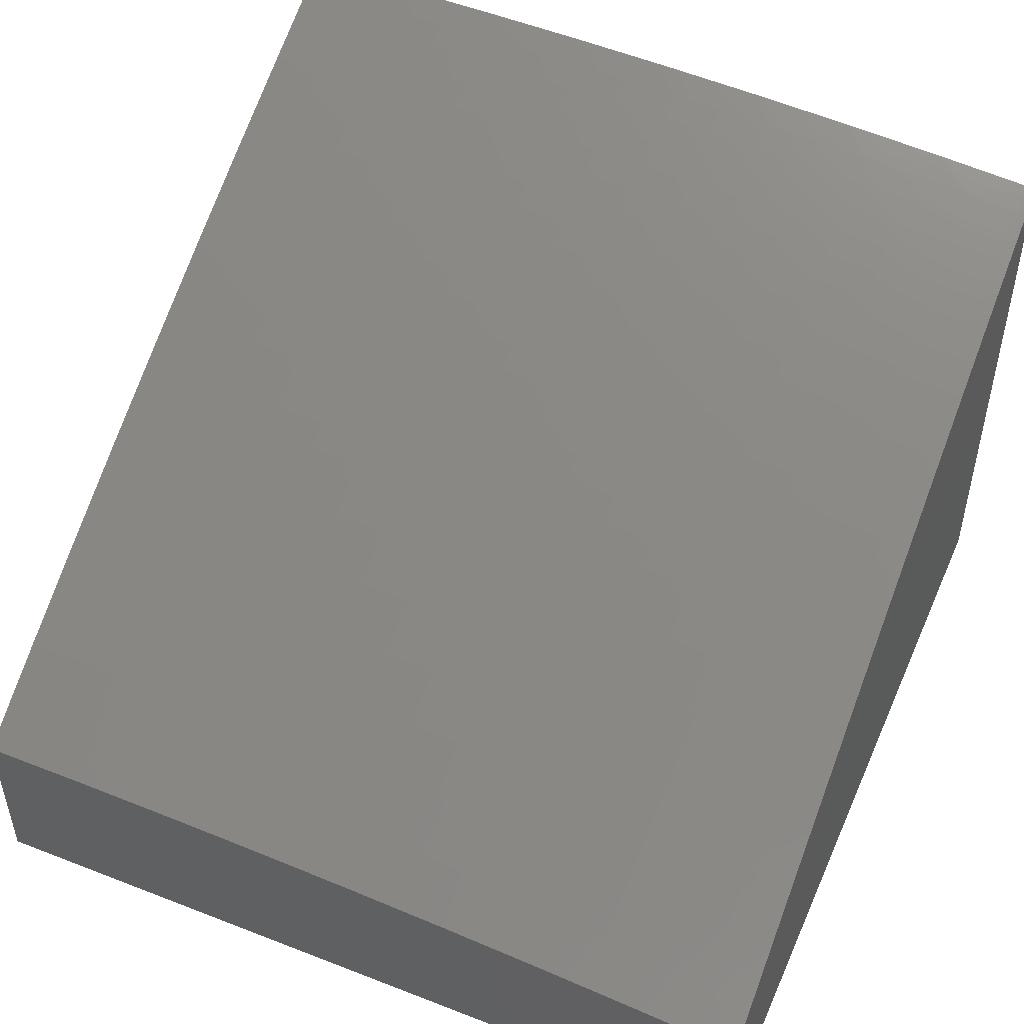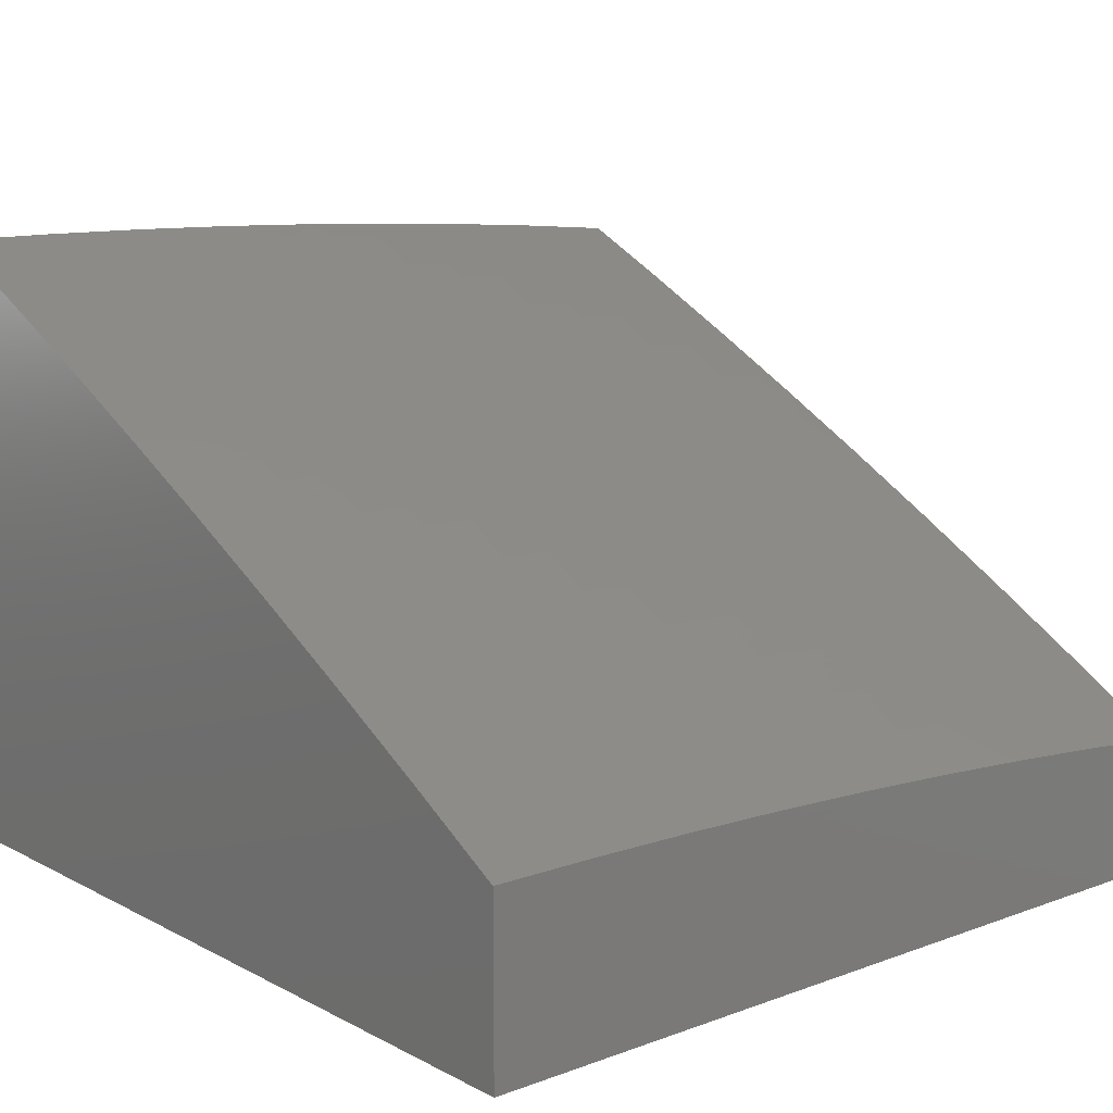
<metadata>
{"format":"stl","ext":"stl","renderer":"f3d","projection":"perspective","resolution":1024,"background":"white","views":[{"elev":49.2,"azim":23.3,"up":"+Y"},{"elev":12.8,"azim":-40.2,"up":"+Y"}]}
</metadata>
<code>
# stl→obj: 372 verts, 740 faces
v 0.8753 9.696 5
v 0.9212 9.677 5.032
v 1 9.684 5
v 0.988 9.67 5.032
v 0.9865 9.656 5.064
v 0.9198 9.662 5.064
v 0.9184 9.647 5.095
v 0.8519 9.653 5.095
v 0.8505 9.638 5.127
v 0.7843 9.643 5.127
v 0.783 9.628 5.159
v 0.717 9.633 5.159
v 0.7158 9.618 5.19
v 0.65 9.622 5.19
v 0.649 9.607 5.222
v 0.5834 9.611 5.222
v 0.5825 9.596 5.254
v 0.5172 9.599 5.254
v 0.5163 9.584 5.285
v 0.4512 9.587 5.285
v 0.4505 9.571 5.317
v 0.3857 9.574 5.317
v 0.385 9.558 5.348
v 0.3205 9.561 5.348
v 0.3199 9.545 5.38
v 0.2556 9.547 5.38
v 0.2552 9.531 5.411
v 0.1912 9.532 5.411
v 0.1908 9.516 5.442
v 0.1271 9.517 5.442
v 0.1268 9.501 5.474
v 1.359e-35 9.485 5.506
v 0.1266 9.485 5.505
v 0.1264 9.468 5.536
v 0.1902 9.484 5.505
v 0.1899 9.467 5.536
v 0.2539 9.482 5.505
v 0.2535 9.466 5.536
v 0.3178 9.48 5.505
v 0.3172 9.464 5.536
v 0.3818 9.478 5.505
v 0.3812 9.462 5.536
v 0.446 9.475 5.505
v 0.4452 9.459 5.536
v 0.5103 9.472 5.505
v 0.5094 9.456 5.536
v 0.5748 9.469 5.505
v 0.5738 9.453 5.536
v 0.6394 9.465 5.505
v 0.6383 9.449 5.536
v 0.7041 9.46 5.505
v 0.7029 9.444 5.536
v 0.769 9.456 5.505
v 0.7677 9.439 5.536
v 0.834 9.45 5.505
v 0.8325 9.434 5.536
v 0.8991 9.445 5.505
v 0.8975 9.428 5.536
v 0.9643 9.439 5.505
v 0.9627 9.422 5.536
v 1 9.434 5.506
v 0.961 9.406 5.568
v 1 9.368 5.631
v 0.9576 9.373 5.63
v 0.9542 9.339 5.692
v 0.8897 9.346 5.692
v 0.8864 9.312 5.754
v 0.8222 9.317 5.754
v 0.8192 9.283 5.816
v 0.7554 9.288 5.816
v 0.7526 9.254 5.877
v 0.6891 9.258 5.877
v 0.6865 9.223 5.939
v 0.6234 9.228 5.939
v 0.6257 9.192 6
v 0.5604 9.231 5.939
v 0.5007 9.199 6
v 0.4975 9.235 5.939
v 0.4348 9.238 5.939
v 0.4994 9.27 5.877
v 0.4365 9.273 5.877
v 0.5013 9.305 5.816
v 0.4381 9.308 5.816
v 0.5031 9.339 5.754
v 0.4397 9.342 5.754
v 0.505 9.373 5.692
v 0.4413 9.376 5.692
v 0.5068 9.406 5.63
v 0.4429 9.41 5.63
v 0.5086 9.44 5.568
v 0.4444 9.443 5.568
v 0.7505 9.706 5
v 0.7879 9.688 5.032
v 0.8545 9.683 5.032
v 0.8532 9.668 5.064
v 0.6256 9.714 5
v 0.6551 9.697 5.032
v 0.7214 9.693 5.032
v 0.7203 9.678 5.064
v 0.7867 9.673 5.064
v 0.7192 9.663 5.095
v 0.7855 9.658 5.095
v 0.7181 9.648 5.127
v 0.5889 9.702 5.032
v 0.5006 9.721 5
v 0.5229 9.705 5.032
v 0.457 9.708 5.032
v 0.4563 9.693 5.064
v 0.3906 9.696 5.064
v 0.39 9.681 5.095
v 0.3246 9.684 5.095
v 0.3241 9.669 5.127
v 0.2589 9.67 5.127
v 0.2585 9.655 5.159
v 0.1937 9.657 5.159
v 0.1934 9.642 5.19
v 0.1287 9.643 5.19
v 0.1285 9.627 5.222
v 5.097e-36 9.612 5.255
v 0.1283 9.612 5.254
v 0.1281 9.596 5.285
v 0.1927 9.611 5.254
v 0.1924 9.595 5.285
v 0.2573 9.609 5.254
v 0.2569 9.594 5.285
v 0.322 9.607 5.254
v 0.3215 9.592 5.285
v 0.3869 9.605 5.254
v 0.3863 9.59 5.285
v 0.452 9.602 5.254
v 0.3755 9.726 5
v 0.3912 9.711 5.032
v 0.3251 9.699 5.064
v 0.2594 9.685 5.095
v 0.194 9.672 5.127
v 0.1289 9.658 5.159
v 1.487e-36 9.673 5.128
v 0.3256 9.713 5.032
v 0.2504 9.73 5
v 0.2601 9.715 5.032
v 0.1949 9.717 5.032
v 0.1946 9.702 5.064
v 0.1295 9.703 5.064
v 0.1293 9.688 5.095
v 0.1291 9.673 5.127
v 0.1252 9.733 5
v 0.1297 9.718 5.032
v 0 9.733 5
v 0.1279 9.581 5.317
v 9.557e-36 9.549 5.381
v 0.1277 9.565 5.348
v 0.1275 9.549 5.38
v 0.1918 9.564 5.348
v 0.1915 9.548 5.38
v 0.2561 9.562 5.348
v 0.1273 9.533 5.411
v 0.1262 9.452 5.568
v 1.593e-35 9.419 5.631
v 0.1257 9.419 5.63
v 0.1253 9.385 5.692
v 0.1889 9.418 5.63
v 0.1882 9.384 5.692
v 0.2521 9.416 5.63
v 0.2512 9.383 5.692
v 0.3156 9.414 5.63
v 0.3144 9.381 5.692
v 0.3792 9.412 5.63
v 0.3778 9.379 5.692
v 1.529e-35 9.351 5.755
v 0.1248 9.351 5.754
v 0.1875 9.35 5.754
v 0.2503 9.349 5.754
v 0.3133 9.347 5.754
v 0.3764 9.345 5.754
v 0.1244 9.317 5.816
v 1.041e-35 9.283 5.878
v 0.1239 9.282 5.877
v 0.1235 9.247 5.939
v 0.1861 9.281 5.877
v 0.1854 9.246 5.939
v 0.2485 9.28 5.877
v 0.2475 9.244 5.939
v 0.311 9.278 5.877
v 0.3098 9.243 5.939
v 0.3737 9.276 5.877
v 0.3722 9.24 5.939
v 0 9.212 6
v 0.1252 9.211 6
v 0.2504 9.209 6
v 0.3756 9.205 6
v 0.7506 9.183 6
v 0.7497 9.219 5.939
v 0.8162 9.248 5.877
v 0.8832 9.277 5.816
v 0.9508 9.306 5.754
v 1 9.3 5.755
v 0.8131 9.213 5.939
v 0.8754 9.172 6
v 0.8766 9.208 5.939
v 0.9402 9.202 5.939
v 0.9437 9.237 5.877
v 1 9.231 5.878
v 0.9473 9.271 5.816
v 1 9.16 6
v 1 9.499 5.381
v 0.9676 9.471 5.442
v 0.966 9.455 5.474
v 1 9.562 5.255
v 0.9741 9.534 5.317
v 0.9725 9.518 5.348
v 0.9709 9.503 5.38
v 0.9052 9.509 5.38
v 0.9037 9.493 5.411
v 0.8382 9.499 5.411
v 0.8368 9.483 5.442
v 0.7716 9.488 5.442
v 0.7703 9.472 5.474
v 0.7053 9.477 5.474
v 1 9.624 5.128
v 0.9804 9.596 5.19
v 0.9788 9.58 5.222
v 0.9773 9.565 5.254
v 0.9111 9.571 5.254
v 0.9097 9.556 5.285
v 0.8438 9.562 5.285
v 0.8424 9.546 5.317
v 0.7768 9.551 5.317
v 0.7755 9.536 5.348
v 0.7101 9.54 5.348
v 0.7089 9.525 5.38
v 0.6437 9.529 5.38
v 0.6426 9.513 5.411
v 0.5777 9.517 5.411
v 0.5767 9.501 5.442
v 0.5121 9.505 5.442
v 0.5112 9.489 5.474
v 0.4468 9.492 5.474
v 0.985 9.641 5.095
v 0.9835 9.626 5.127
v 0.9169 9.632 5.127
v 0.9155 9.617 5.159
v 0.8492 9.623 5.159
v 0.8479 9.608 5.19
v 0.7818 9.613 5.19
v 0.7805 9.598 5.222
v 0.7147 9.603 5.222
v 0.7136 9.587 5.254
v 0.648 9.592 5.254
v 0.6469 9.576 5.285
v 0.5815 9.58 5.285
v 0.5806 9.565 5.317
v 0.5155 9.568 5.317
v 0.5146 9.552 5.348
v 0.4498 9.556 5.348
v 0.449 9.54 5.38
v 0.3844 9.542 5.38
v 0.3838 9.527 5.411
v 0.3194 9.529 5.411
v 0.3189 9.513 5.442
v 0.2548 9.515 5.442
v 0.2543 9.498 5.474
v 0.1905 9.5 5.474
v 0.9819 9.611 5.159
v 0.9141 9.602 5.19
v 0.9126 9.587 5.222
v 0.8465 9.592 5.222
v 0.9757 9.55 5.285
v 0.9082 9.54 5.317
v 0.9067 9.525 5.348
v 0.841 9.53 5.348
v 0.9693 9.487 5.411
v 0.9022 9.477 5.442
v 0.9006 9.461 5.474
v 0.8354 9.467 5.474
v 0.896 9.412 5.568
v 0.8311 9.418 5.568
v 0.7663 9.423 5.568
v 0.7017 9.428 5.568
v 0.6372 9.432 5.568
v 0.5728 9.436 5.568
v 0.8928 9.379 5.63
v 0.8282 9.385 5.63
v 0.7636 9.39 5.63
v 0.6992 9.395 5.63
v 0.6349 9.399 5.63
v 0.5708 9.403 5.63
v 0.8799 9.243 5.877
v 0.8452 9.577 5.254
v 0.778 9.567 5.285
v 0.7112 9.556 5.317
v 0.6448 9.545 5.348
v 0.5787 9.533 5.38
v 0.5129 9.521 5.411
v 0.4475 9.508 5.442
v 0.3825 9.494 5.474
v 0.7793 9.582 5.254
v 0.8396 9.515 5.38
v 0.7729 9.504 5.411
v 0.7065 9.493 5.442
v 0.6405 9.481 5.474
v 0.7742 9.52 5.38
v 0.8252 9.351 5.692
v 0.7582 9.323 5.754
v 0.6917 9.293 5.816
v 0.6257 9.263 5.877
v 0.7609 9.356 5.692
v 0.6967 9.361 5.692
v 0.6327 9.366 5.692
v 0.5687 9.369 5.692
v 0.6541 9.683 5.064
v 0.588 9.687 5.064
v 0.5221 9.69 5.064
v 0.6531 9.668 5.095
v 0.5871 9.672 5.095
v 0.5213 9.675 5.095
v 0.4556 9.679 5.095
v 0.6521 9.653 5.127
v 0.5862 9.657 5.127
v 0.5204 9.66 5.127
v 0.4548 9.664 5.127
v 0.3894 9.666 5.127
v 0.6511 9.638 5.159
v 0.5853 9.642 5.159
v 0.5196 9.645 5.159
v 0.4541 9.648 5.159
v 0.3888 9.651 5.159
v 0.3236 9.653 5.159
v 0.7124 9.572 5.285
v 0.6459 9.561 5.317
v 0.5796 9.549 5.348
v 0.5138 9.537 5.38
v 0.4483 9.524 5.411
v 0.3831 9.51 5.442
v 0.3183 9.497 5.474
v 0.7077 9.509 5.411
v 0.6416 9.497 5.442
v 0.5758 9.485 5.474
v 0.6942 9.327 5.754
v 0.6281 9.297 5.816
v 0.5625 9.267 5.877
v 0.6304 9.332 5.754
v 0.5667 9.336 5.754
v 0.5844 9.626 5.19
v 0.518 9.615 5.222
v 0.5188 9.63 5.19
v 0.4534 9.633 5.19
v 0.3882 9.636 5.19
v 0.3231 9.638 5.19
v 0.2581 9.64 5.19
v 0.5646 9.301 5.816
v 0.4527 9.618 5.222
v 0.3876 9.621 5.222
v 0.3226 9.623 5.222
v 0.2577 9.625 5.222
v 0.193 9.626 5.222
v 0.3805 9.445 5.568
v 0.3167 9.448 5.568
v 0.253 9.449 5.568
v 0.1895 9.451 5.568
v 0.3751 9.31 5.816
v 0.3122 9.313 5.816
v 0.2494 9.314 5.816
v 0.1868 9.316 5.816
v 0.2597 9.7 5.064
v 0.1943 9.687 5.095
v 0.321 9.576 5.317
v 0.2565 9.578 5.317
v 0.1921 9.58 5.317
v 0 9 6
v 0 9 5
v 1 9 5
v 1 9 6
f 1 2 3
f 3 2 4
f 3 4 5
f 5 4 6
f 5 6 7
f 7 6 8
f 7 8 9
f 9 8 10
f 9 10 11
f 11 10 12
f 11 12 13
f 13 12 14
f 13 14 15
f 15 14 16
f 15 16 17
f 17 16 18
f 17 18 19
f 19 18 20
f 19 20 21
f 21 20 22
f 21 22 23
f 23 22 24
f 23 24 25
f 25 24 26
f 25 26 27
f 27 26 28
f 27 28 29
f 29 28 30
f 29 30 31
f 31 30 32
f 31 32 33
f 33 32 34
f 33 34 35
f 35 34 36
f 35 36 37
f 37 36 38
f 37 38 39
f 39 38 40
f 39 40 41
f 41 40 42
f 41 42 43
f 43 42 44
f 43 44 45
f 45 44 46
f 45 46 47
f 47 46 48
f 47 48 49
f 49 48 50
f 49 50 51
f 51 50 52
f 51 52 53
f 53 52 54
f 53 54 55
f 55 54 56
f 55 56 57
f 57 56 58
f 57 58 59
f 59 58 60
f 59 60 61
f 61 60 62
f 61 62 63
f 63 62 64
f 63 64 65
f 65 64 66
f 65 66 67
f 67 66 68
f 67 68 69
f 69 68 70
f 69 70 71
f 71 70 72
f 71 72 73
f 73 72 74
f 73 74 75
f 75 74 76
f 75 76 77
f 77 76 78
f 77 78 79
f 79 78 80
f 79 80 81
f 81 80 82
f 81 82 83
f 83 82 84
f 83 84 85
f 85 84 86
f 85 86 87
f 87 86 88
f 87 88 89
f 89 88 90
f 89 90 91
f 91 90 46
f 91 46 44
f 92 93 1
f 1 93 94
f 1 94 2
f 2 94 95
f 2 95 6
f 6 95 8
f 96 97 92
f 92 97 98
f 92 98 93
f 93 98 99
f 93 99 100
f 100 99 101
f 100 101 102
f 102 101 103
f 102 103 10
f 10 103 12
f 97 96 104
f 104 96 105
f 104 105 106
f 106 105 107
f 106 107 108
f 108 107 109
f 108 109 110
f 110 109 111
f 110 111 112
f 112 111 113
f 112 113 114
f 114 113 115
f 114 115 116
f 116 115 117
f 116 117 118
f 118 117 119
f 118 119 120
f 120 119 121
f 120 121 122
f 122 121 123
f 122 123 124
f 124 123 125
f 124 125 126
f 126 125 127
f 126 127 128
f 128 127 129
f 128 129 130
f 130 129 20
f 130 20 18
f 105 131 107
f 107 131 132
f 107 132 109
f 109 132 133
f 109 133 111
f 111 133 134
f 111 134 113
f 113 134 135
f 113 135 115
f 115 135 136
f 115 136 117
f 117 136 137
f 117 137 119
f 132 131 138
f 138 131 139
f 138 139 140
f 140 139 141
f 140 141 142
f 142 141 143
f 142 143 144
f 144 143 137
f 144 137 145
f 145 137 136
f 145 136 135
f 139 146 141
f 141 146 147
f 141 147 143
f 143 147 148
f 143 148 137
f 146 148 147
f 121 119 149
f 149 119 150
f 149 150 151
f 151 150 152
f 151 152 153
f 153 152 154
f 153 154 155
f 155 154 26
f 155 26 24
f 32 30 150
f 150 30 156
f 150 156 152
f 152 156 154
f 34 32 157
f 157 32 158
f 157 158 159
f 159 158 160
f 159 160 161
f 161 160 162
f 161 162 163
f 163 162 164
f 163 164 165
f 165 164 166
f 165 166 167
f 167 166 168
f 167 168 89
f 89 168 87
f 158 169 160
f 160 169 170
f 160 170 162
f 162 170 171
f 162 171 164
f 164 171 172
f 164 172 166
f 166 172 173
f 166 173 168
f 168 173 174
f 168 174 87
f 87 174 85
f 170 169 175
f 175 169 176
f 175 176 177
f 177 176 178
f 177 178 179
f 179 178 180
f 179 180 181
f 181 180 182
f 181 182 183
f 183 182 184
f 183 184 185
f 185 184 186
f 185 186 81
f 81 186 79
f 176 187 178
f 178 187 188
f 178 188 180
f 180 188 189
f 180 189 182
f 182 189 184
f 189 190 184
f 184 190 186
f 186 190 79
f 79 190 77
f 75 191 73
f 73 191 192
f 73 192 71
f 71 192 193
f 71 193 69
f 69 193 194
f 69 194 67
f 67 194 195
f 67 195 65
f 65 195 196
f 65 196 63
f 192 191 197
f 197 191 198
f 197 198 199
f 199 198 200
f 199 200 201
f 201 200 202
f 201 202 203
f 203 202 196
f 203 196 195
f 198 204 200
f 200 204 202
f 205 206 61
f 61 206 207
f 61 207 59
f 59 207 57
f 208 209 205
f 205 209 210
f 205 210 211
f 211 210 212
f 211 212 213
f 213 212 214
f 213 214 215
f 215 214 216
f 215 216 217
f 217 216 218
f 217 218 51
f 51 218 49
f 219 220 208
f 208 220 221
f 208 221 222
f 222 221 223
f 222 223 224
f 224 223 225
f 224 225 226
f 226 225 227
f 226 227 228
f 228 227 229
f 228 229 230
f 230 229 231
f 230 231 232
f 232 231 233
f 232 233 234
f 234 233 235
f 234 235 236
f 236 235 237
f 236 237 43
f 43 237 41
f 3 5 219
f 219 5 238
f 219 238 239
f 239 238 240
f 239 240 241
f 241 240 242
f 241 242 243
f 243 242 244
f 243 244 245
f 245 244 246
f 245 246 247
f 247 246 248
f 247 248 249
f 249 248 250
f 249 250 251
f 251 250 252
f 251 252 253
f 253 252 254
f 253 254 255
f 255 254 256
f 255 256 257
f 257 256 258
f 257 258 259
f 259 258 260
f 259 260 261
f 261 260 262
f 261 262 35
f 35 262 33
f 2 6 4
f 240 238 7
f 7 238 5
f 220 219 263
f 263 219 239
f 263 239 241
f 220 263 264
f 264 263 241
f 264 241 243
f 221 220 265
f 265 220 264
f 265 264 266
f 266 264 243
f 266 243 245
f 209 208 267
f 267 208 222
f 267 222 224
f 209 267 268
f 268 267 224
f 268 224 226
f 210 209 269
f 269 209 268
f 269 268 270
f 270 268 226
f 270 226 228
f 206 205 271
f 271 205 211
f 271 211 213
f 206 271 272
f 272 271 213
f 272 213 215
f 207 206 273
f 273 206 272
f 273 272 274
f 274 272 215
f 274 215 217
f 62 60 275
f 275 60 58
f 275 58 276
f 276 58 56
f 276 56 277
f 277 56 54
f 277 54 278
f 278 54 52
f 278 52 279
f 279 52 50
f 279 50 280
f 280 50 48
f 280 48 90
f 90 48 46
f 64 62 281
f 281 62 275
f 281 275 282
f 282 275 276
f 282 276 283
f 283 276 277
f 283 277 284
f 284 277 278
f 284 278 285
f 285 278 279
f 285 279 286
f 286 279 280
f 286 280 88
f 88 280 90
f 195 194 203
f 203 194 287
f 203 287 201
f 201 287 199
f 93 100 94
f 94 100 95
f 240 7 9
f 100 102 95
f 95 102 8
f 240 9 242
f 242 9 11
f 242 11 244
f 244 11 13
f 244 13 246
f 246 13 15
f 246 15 248
f 248 15 17
f 248 17 250
f 250 17 19
f 250 19 252
f 252 19 21
f 252 21 254
f 254 21 23
f 254 23 256
f 256 23 25
f 256 25 258
f 258 25 27
f 258 27 260
f 260 27 29
f 260 29 262
f 262 29 31
f 262 31 33
f 102 10 8
f 266 288 265
f 265 288 223
f 265 223 221
f 223 288 225
f 225 288 289
f 225 289 227
f 227 289 290
f 227 290 229
f 229 290 291
f 229 291 231
f 231 291 292
f 231 292 233
f 233 292 293
f 233 293 235
f 235 293 294
f 235 294 237
f 237 294 295
f 237 295 41
f 41 295 39
f 288 266 296
f 296 266 245
f 296 245 247
f 270 297 269
f 269 297 212
f 269 212 210
f 212 297 214
f 214 297 298
f 214 298 216
f 216 298 299
f 216 299 218
f 218 299 300
f 218 300 49
f 49 300 47
f 297 270 301
f 301 270 228
f 301 228 230
f 274 55 273
f 273 55 57
f 273 57 207
f 55 274 53
f 53 274 217
f 53 217 51
f 282 302 281
f 281 302 66
f 281 66 64
f 66 302 68
f 68 302 303
f 68 303 70
f 70 303 304
f 70 304 72
f 72 304 305
f 72 305 74
f 74 305 76
f 302 282 306
f 306 282 283
f 306 283 307
f 307 283 284
f 307 284 308
f 308 284 285
f 308 285 309
f 309 285 286
f 309 286 86
f 86 286 88
f 287 194 193
f 199 287 197
f 197 287 193
f 197 193 192
f 99 98 310
f 310 98 97
f 310 97 311
f 311 97 104
f 311 104 312
f 312 104 106
f 312 106 108
f 101 99 313
f 313 99 310
f 313 310 314
f 314 310 311
f 314 311 315
f 315 311 312
f 315 312 316
f 316 312 108
f 316 108 110
f 103 101 317
f 317 101 313
f 317 313 318
f 318 313 314
f 318 314 319
f 319 314 315
f 319 315 320
f 320 315 316
f 320 316 321
f 321 316 110
f 321 110 112
f 12 103 322
f 322 103 317
f 322 317 323
f 323 317 318
f 323 318 324
f 324 318 319
f 324 319 325
f 325 319 320
f 325 320 326
f 326 320 321
f 326 321 327
f 327 321 112
f 327 112 114
f 247 328 296
f 296 328 289
f 296 289 288
f 289 328 290
f 290 328 329
f 290 329 291
f 291 329 330
f 291 330 292
f 292 330 331
f 292 331 293
f 293 331 332
f 293 332 294
f 294 332 333
f 294 333 295
f 295 333 334
f 295 334 39
f 39 334 37
f 329 328 249
f 249 328 247
f 230 335 301
f 301 335 298
f 301 298 297
f 298 335 299
f 299 335 336
f 299 336 300
f 300 336 337
f 300 337 47
f 47 337 45
f 336 335 232
f 232 335 230
f 307 338 306
f 306 338 303
f 306 303 302
f 303 338 304
f 304 338 339
f 304 339 305
f 305 339 340
f 305 340 76
f 76 340 78
f 338 307 341
f 341 307 308
f 341 308 342
f 342 308 309
f 342 309 84
f 84 309 86
f 323 343 322
f 322 343 14
f 322 14 12
f 14 343 16
f 16 343 344
f 16 344 18
f 18 344 130
f 343 323 345
f 345 323 324
f 345 324 346
f 346 324 325
f 346 325 347
f 347 325 326
f 347 326 348
f 348 326 327
f 348 327 349
f 349 327 114
f 349 114 116
f 329 249 251
f 329 251 330
f 330 251 253
f 330 253 331
f 331 253 255
f 331 255 332
f 332 255 257
f 332 257 333
f 333 257 259
f 333 259 334
f 334 259 261
f 334 261 37
f 37 261 35
f 336 232 234
f 336 234 337
f 337 234 236
f 337 236 45
f 45 236 43
f 342 350 341
f 341 350 339
f 341 339 338
f 339 350 340
f 340 350 80
f 340 80 78
f 84 82 342
f 342 82 350
f 82 80 350
f 346 351 345
f 345 351 344
f 345 344 343
f 128 130 351
f 351 130 344
f 351 346 352
f 352 346 347
f 352 347 353
f 353 347 348
f 353 348 354
f 354 348 349
f 354 349 355
f 355 349 116
f 355 116 118
f 22 20 129
f 167 89 91
f 91 44 356
f 356 44 42
f 356 42 357
f 357 42 40
f 357 40 358
f 358 40 38
f 358 38 359
f 359 38 36
f 359 36 157
f 157 36 34
f 185 81 83
f 83 85 360
f 360 85 174
f 360 174 361
f 361 174 173
f 361 173 362
f 362 173 172
f 362 172 363
f 363 172 171
f 363 171 175
f 175 171 170
f 132 138 133
f 133 138 364
f 133 364 134
f 134 364 365
f 134 365 135
f 135 365 145
f 353 126 352
f 352 126 128
f 352 128 351
f 126 353 124
f 124 353 354
f 124 354 122
f 122 354 355
f 122 355 120
f 120 355 118
f 22 129 366
f 366 129 127
f 366 127 367
f 367 127 125
f 367 125 368
f 368 125 123
f 368 123 149
f 149 123 121
f 155 24 366
f 366 24 22
f 155 366 367
f 357 165 356
f 356 165 167
f 356 167 91
f 165 357 163
f 163 357 358
f 163 358 161
f 161 358 359
f 161 359 159
f 159 359 157
f 361 183 360
f 360 183 185
f 360 185 83
f 183 361 181
f 181 361 362
f 181 362 179
f 179 362 363
f 179 363 177
f 177 363 175
f 140 142 364
f 364 142 365
f 145 365 144
f 144 365 142
f 155 367 153
f 153 367 368
f 153 368 151
f 151 368 149
f 26 154 28
f 28 154 156
f 28 156 30
f 138 140 364
f 187 176 369
f 369 176 169
f 369 169 370
f 370 169 158
f 370 158 32
f 32 150 370
f 370 150 119
f 370 119 137
f 137 148 370
f 148 146 370
f 370 146 139
f 370 139 131
f 131 105 370
f 370 105 371
f 371 105 96
f 371 96 92
f 92 1 371
f 371 1 3
f 204 198 372
f 372 198 191
f 372 191 369
f 369 191 75
f 369 75 77
f 77 190 369
f 369 190 189
f 369 189 188
f 188 187 369
f 369 370 372
f 372 370 371
f 3 219 371
f 371 219 208
f 371 208 205
f 205 61 371
f 371 61 63
f 371 63 196
f 196 202 371
f 371 202 372
f 372 202 204

</code>
